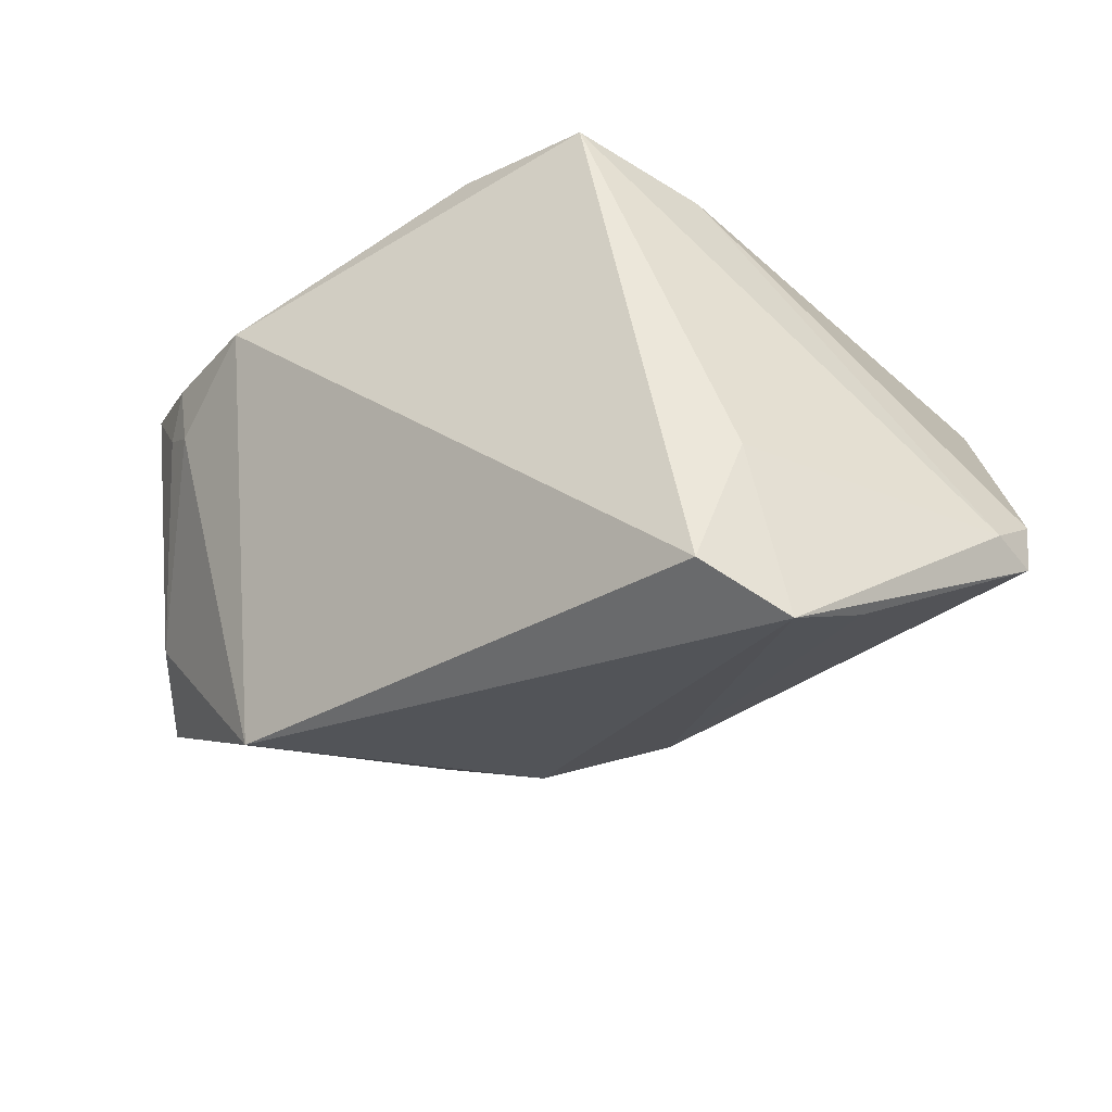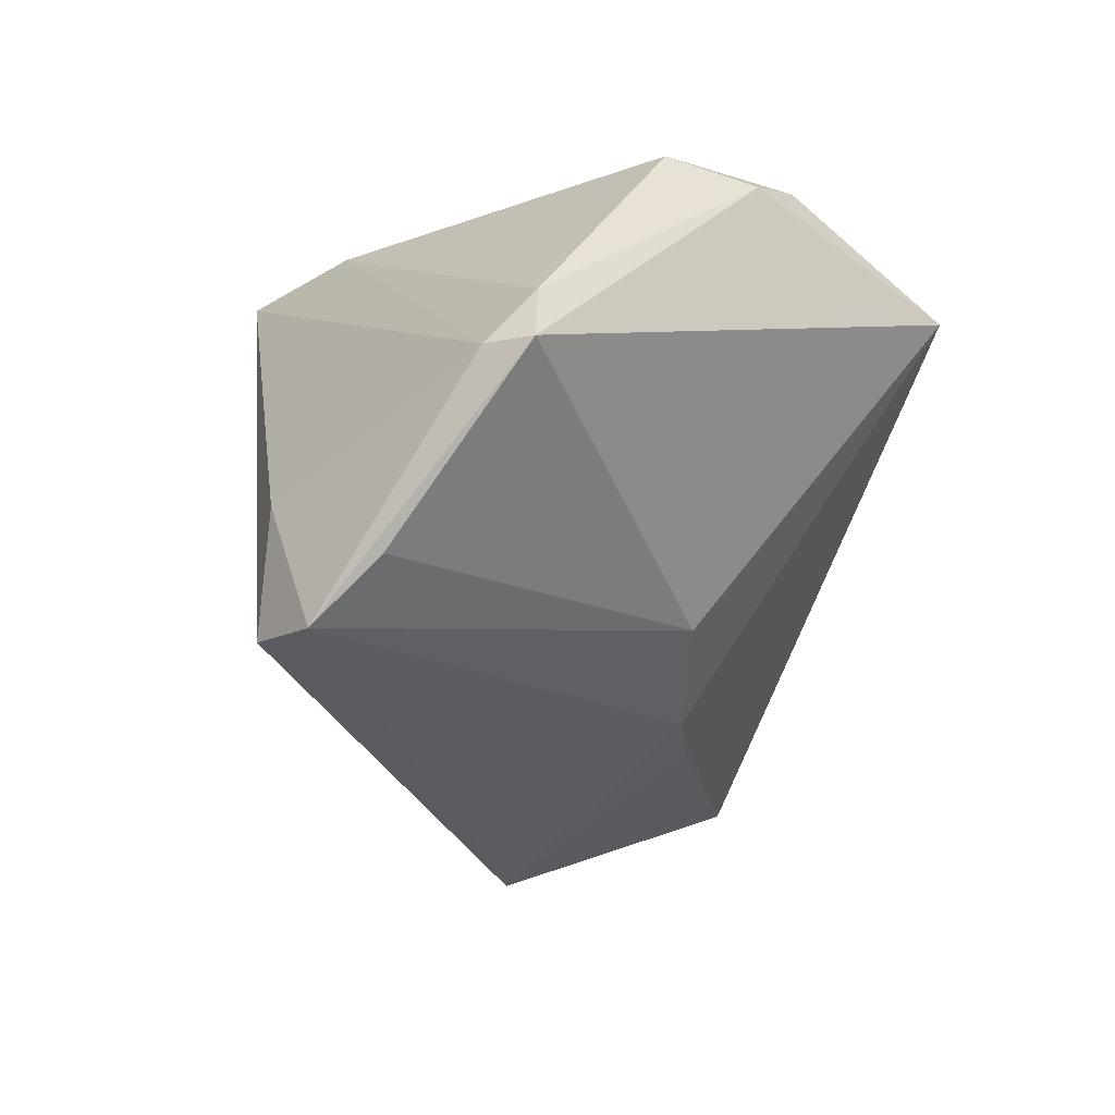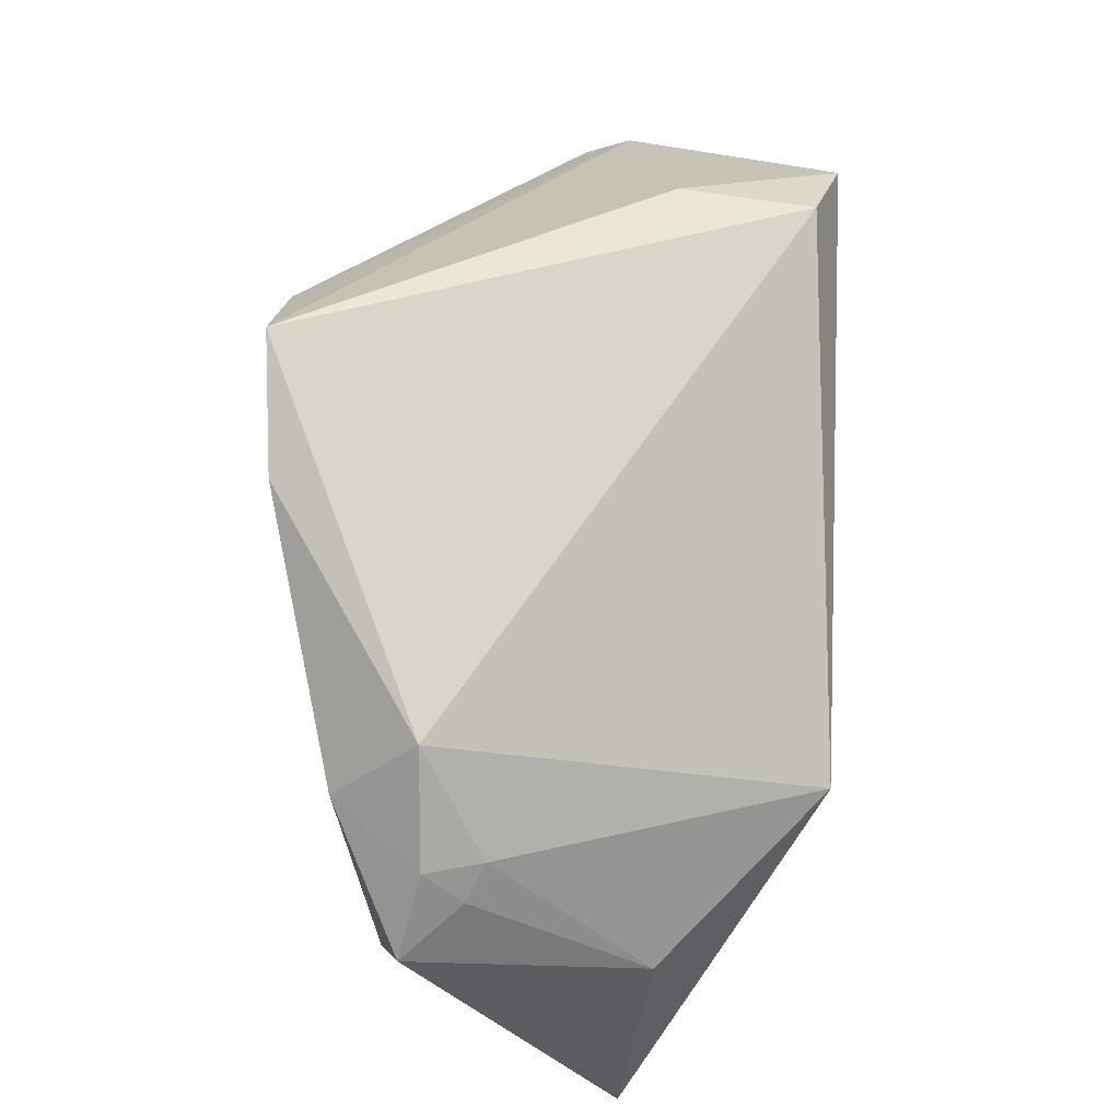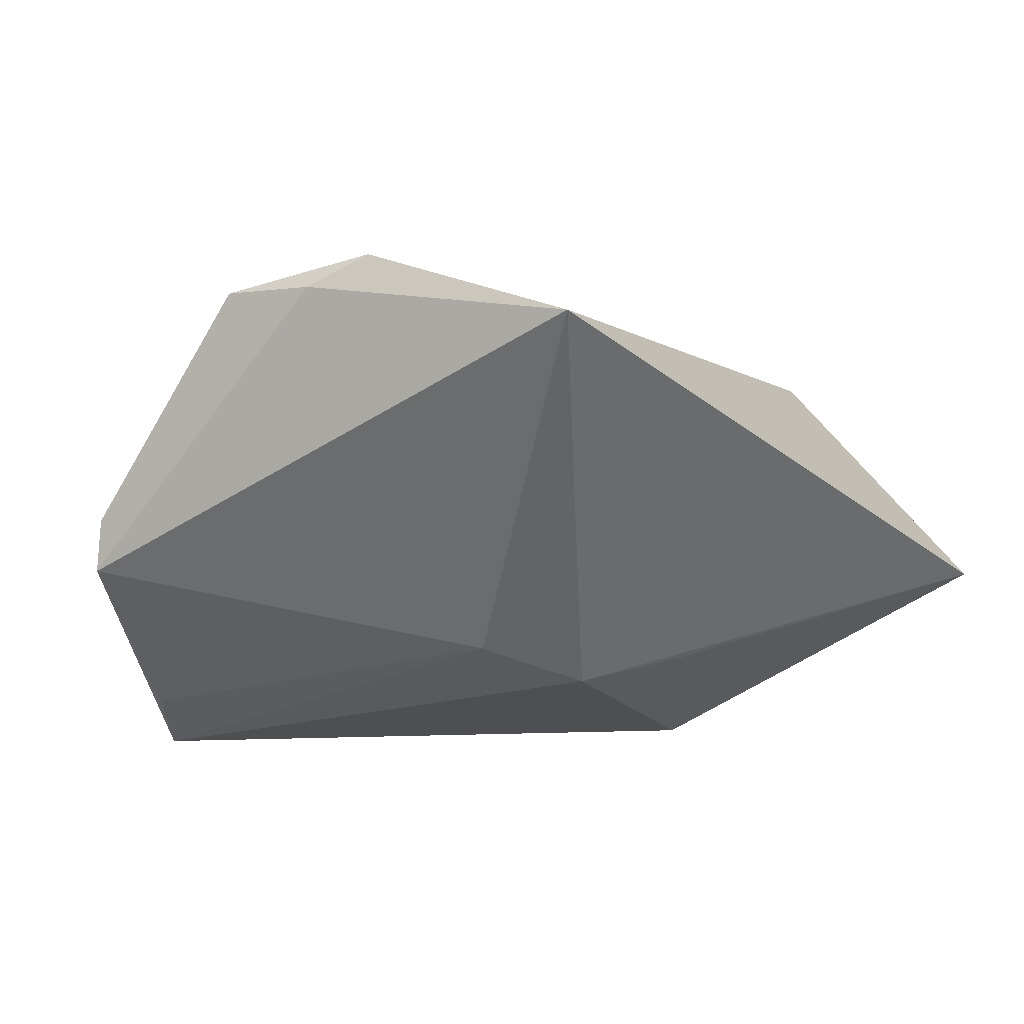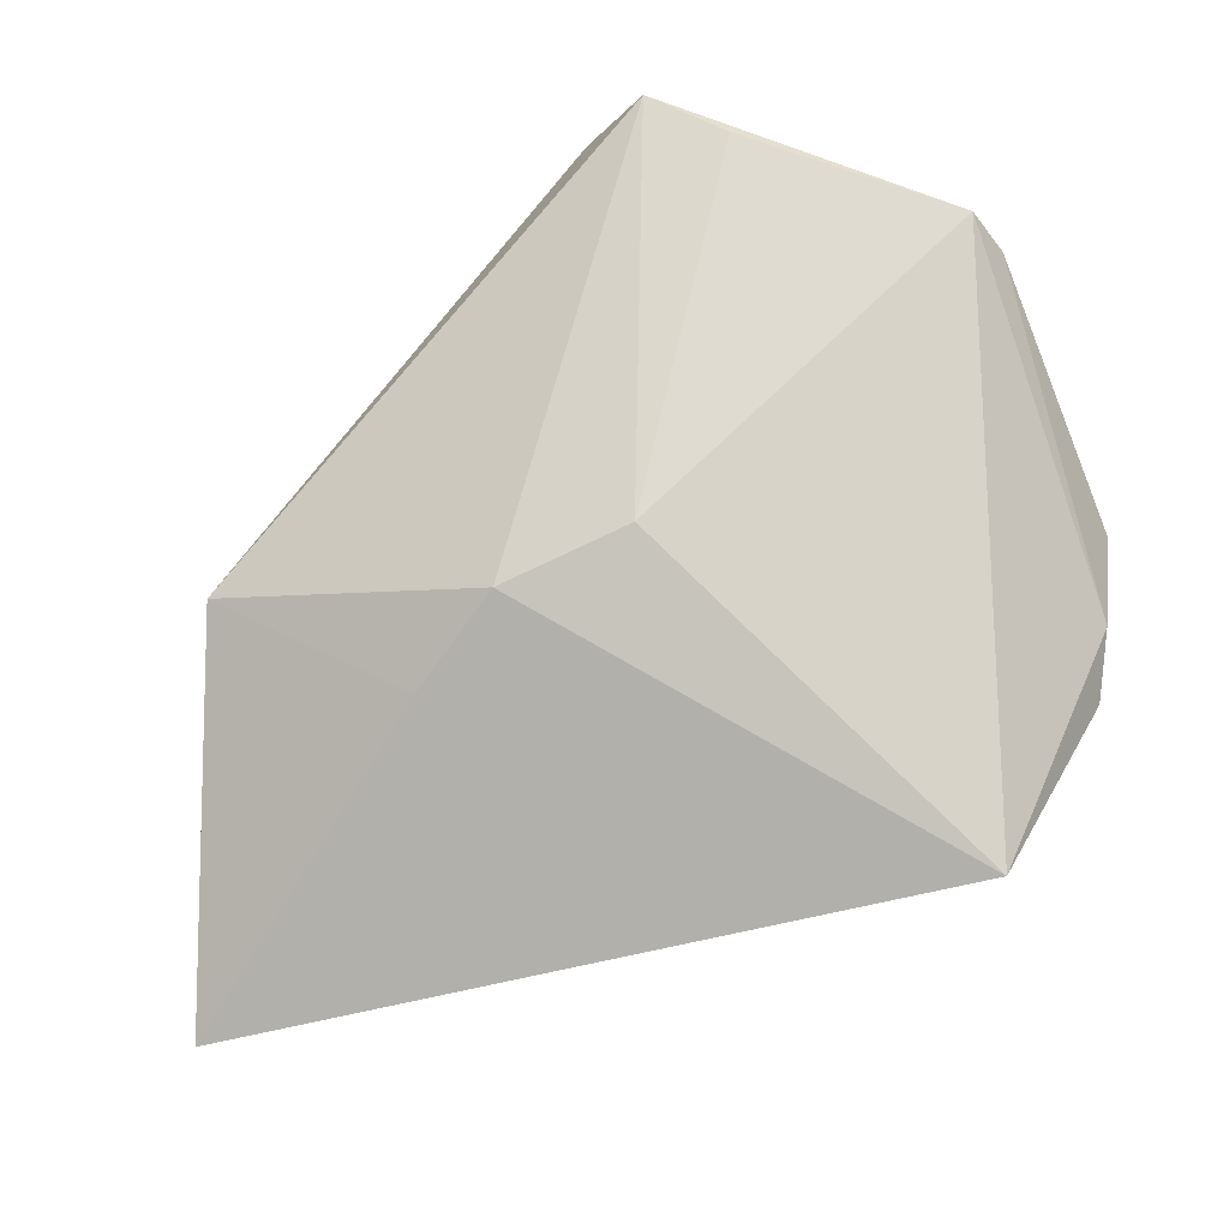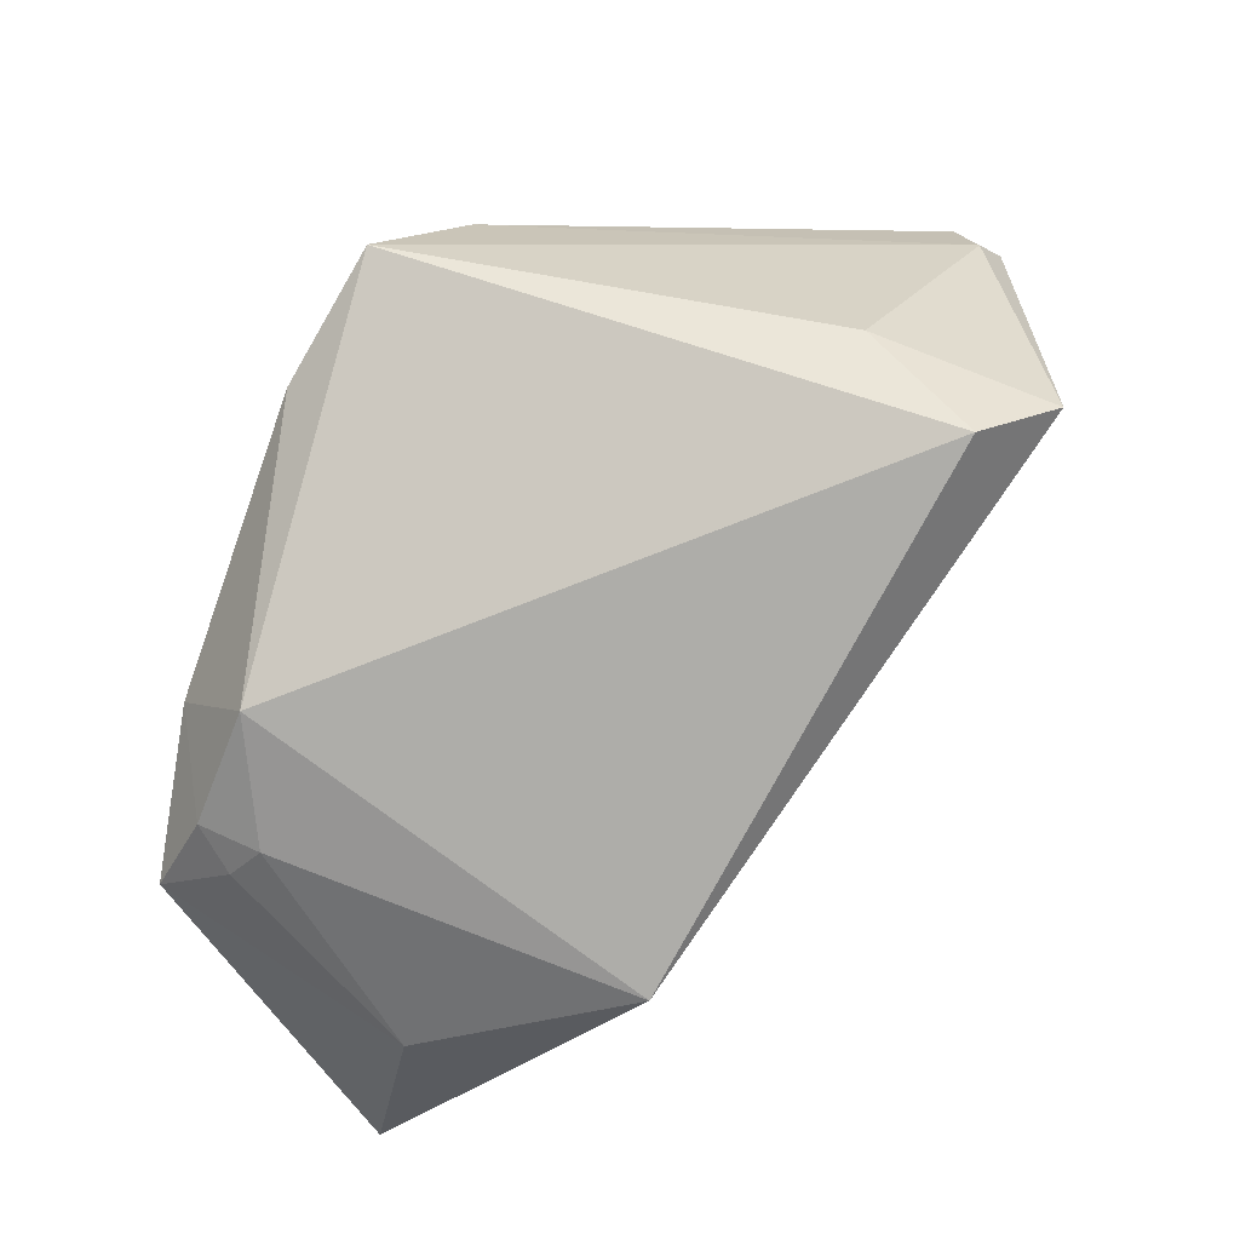
<metadata>
{"format":"obj","ext":"obj","renderer":"f3d","projection":"perspective","resolution":1024,"background":"white","views":[{"elev":51.9,"azim":-170.1,"up":"+Y"},{"elev":-30.6,"azim":-107.0,"up":"+Z"},{"elev":48.6,"azim":92.0,"up":"+Y"},{"elev":-0.8,"azim":-45.9,"up":"+Z"},{"elev":-45.2,"azim":-140.8,"up":"+Y"},{"elev":56.8,"azim":131.7,"up":"+Y"}]}
</metadata>
<code>
v 0.02012 0.018 0.02546
v 0.0431 -0.0134 -0.011
v 0.04933 -0.003391 0.01403
v -0.04899 0.01691 -0.001332
v 0.04312 0.004775 0.005553
v 0.03758 0.007479 0.02103
v -0.01539 -0.01025 -0.01594
v 0.002438 0.036 0.0286
v -0.04584 0.02139 -0.006417
v -0.01984 0.036 -0.01149
v -0.02695 0.03274 -0.0286
v -0.01733 0.036 -0.02569
v 0.04278 -0.01091 0.01658
v 0.009359 -0.01841 -0.01783
v -0.01056 0.02817 0.02816
v 0.04553 -0.036 -0.007796
v 0.03769 0.01596 0.01194
v -0.04933 0.01718 -0.006977
v 0.02805 -0.002297 -0.0286
v -0.043 0.001514 0.02352
v -0.002135 -0.01358 -0.02017
v 0.04506 0.00532 0.01173
v -0.03742 -0.01498 0.02685
v -0.02881 -0.0358 0.02004
v -0.03309 0.02715 -0.02296
v 0.04556 0.001382 0.007604
v -0.04119 -0.009473 0.0235
v 0.01468 0.02747 0.02772
f 13 24 16
f 16 24 21
f 8 12 10
f 24 13 23
f 17 12 8
f 7 24 18
f 18 25 7
f 7 21 24
f 8 10 9
f 18 4 9
f 15 23 8
f 20 23 15
f 15 4 20
f 8 9 15
f 15 9 4
f 8 23 28
f 28 17 8
f 18 24 27
f 24 23 27
f 27 23 20
f 27 4 18
f 20 4 27
f 12 17 19
f 1 28 23
f 17 28 6
f 28 1 6
f 6 23 13
f 6 1 23
f 12 19 11
f 11 10 12
f 11 19 21
f 11 9 10
f 21 7 11
f 11 7 25
f 11 25 18
f 18 9 11
f 16 21 14
f 14 19 16
f 21 19 14
f 5 19 17
f 3 6 13
f 3 13 16
f 19 5 2
f 16 19 2
f 2 3 16
f 17 6 22
f 6 3 22
f 22 5 17
f 5 22 26
f 26 22 3
f 26 2 5
f 3 2 26

</code>
